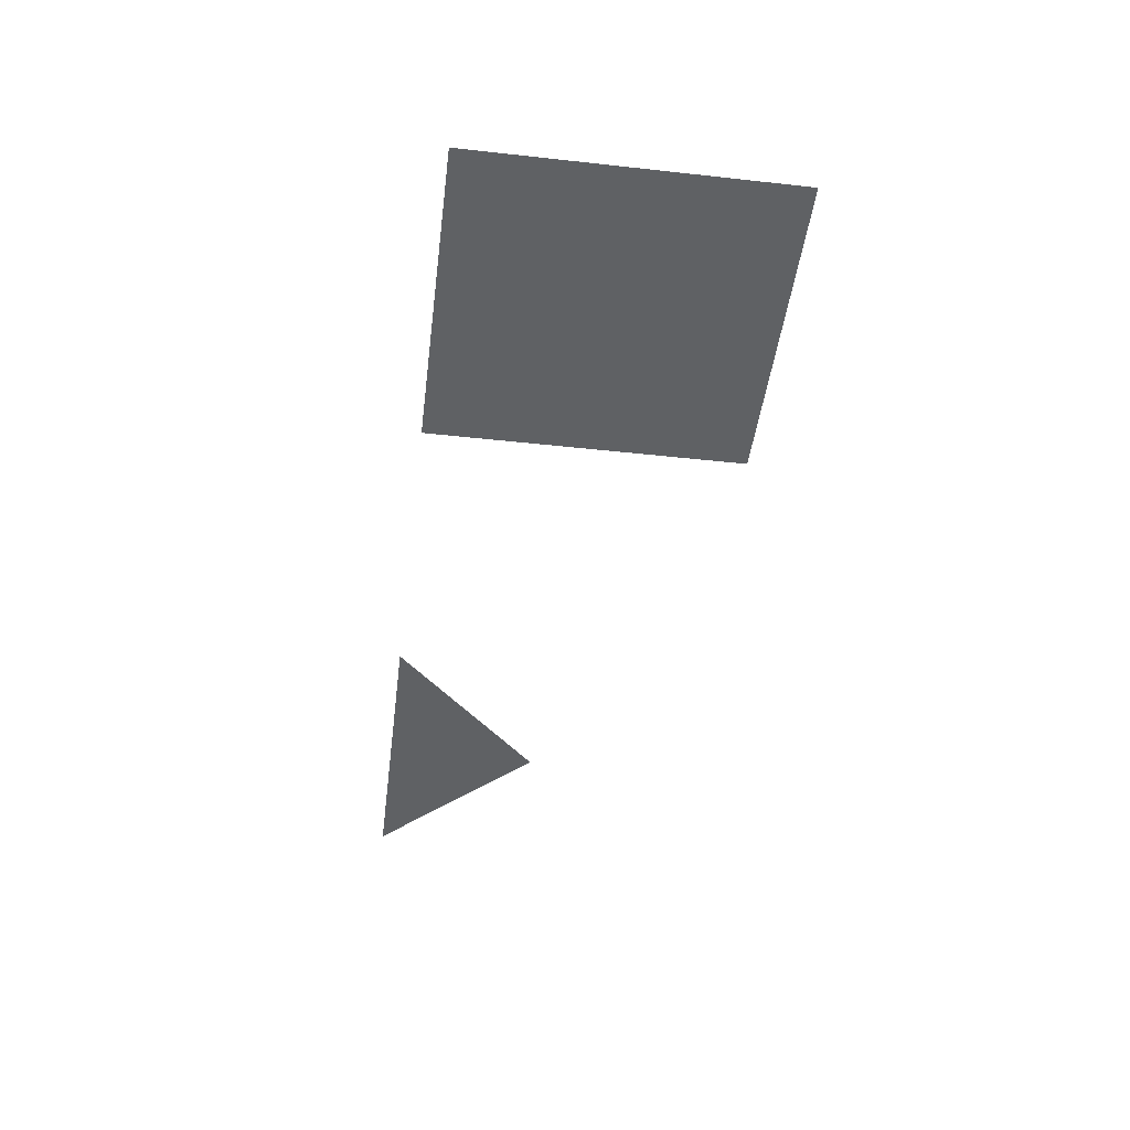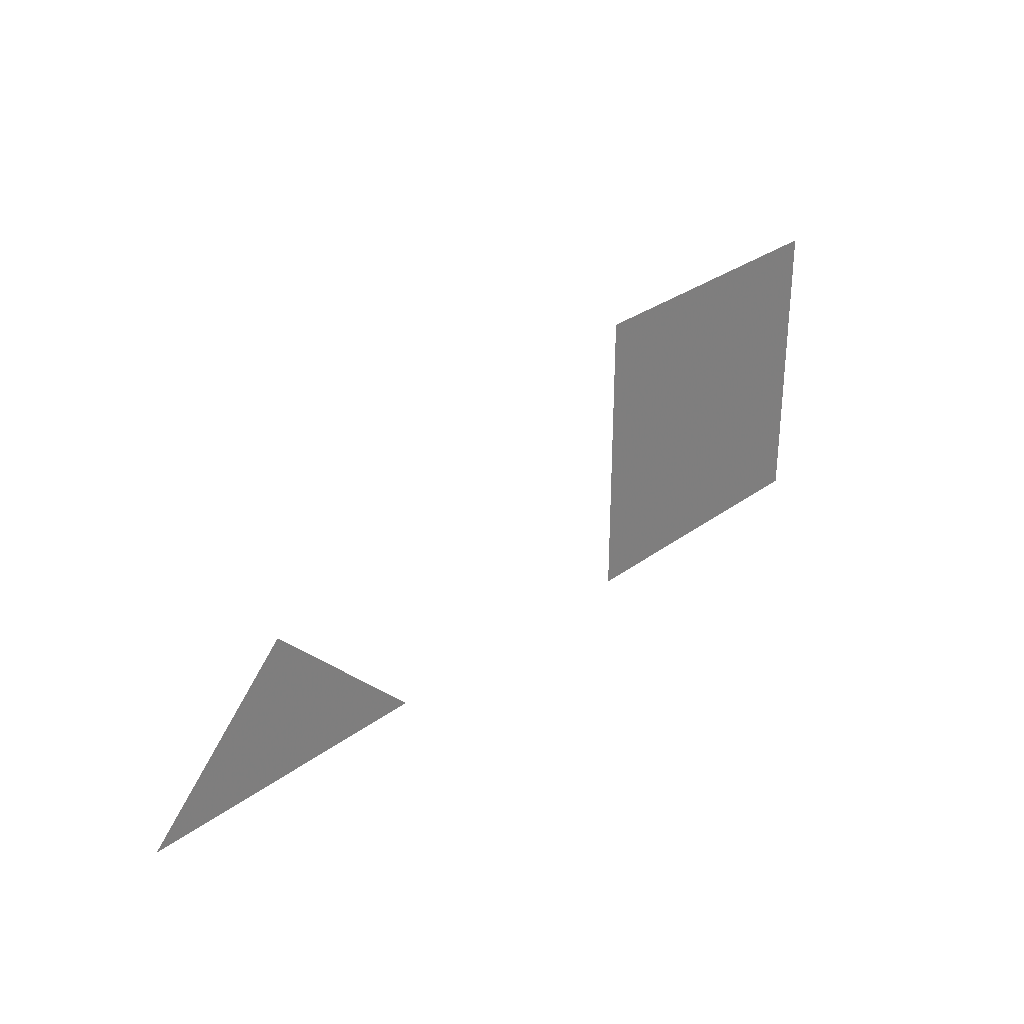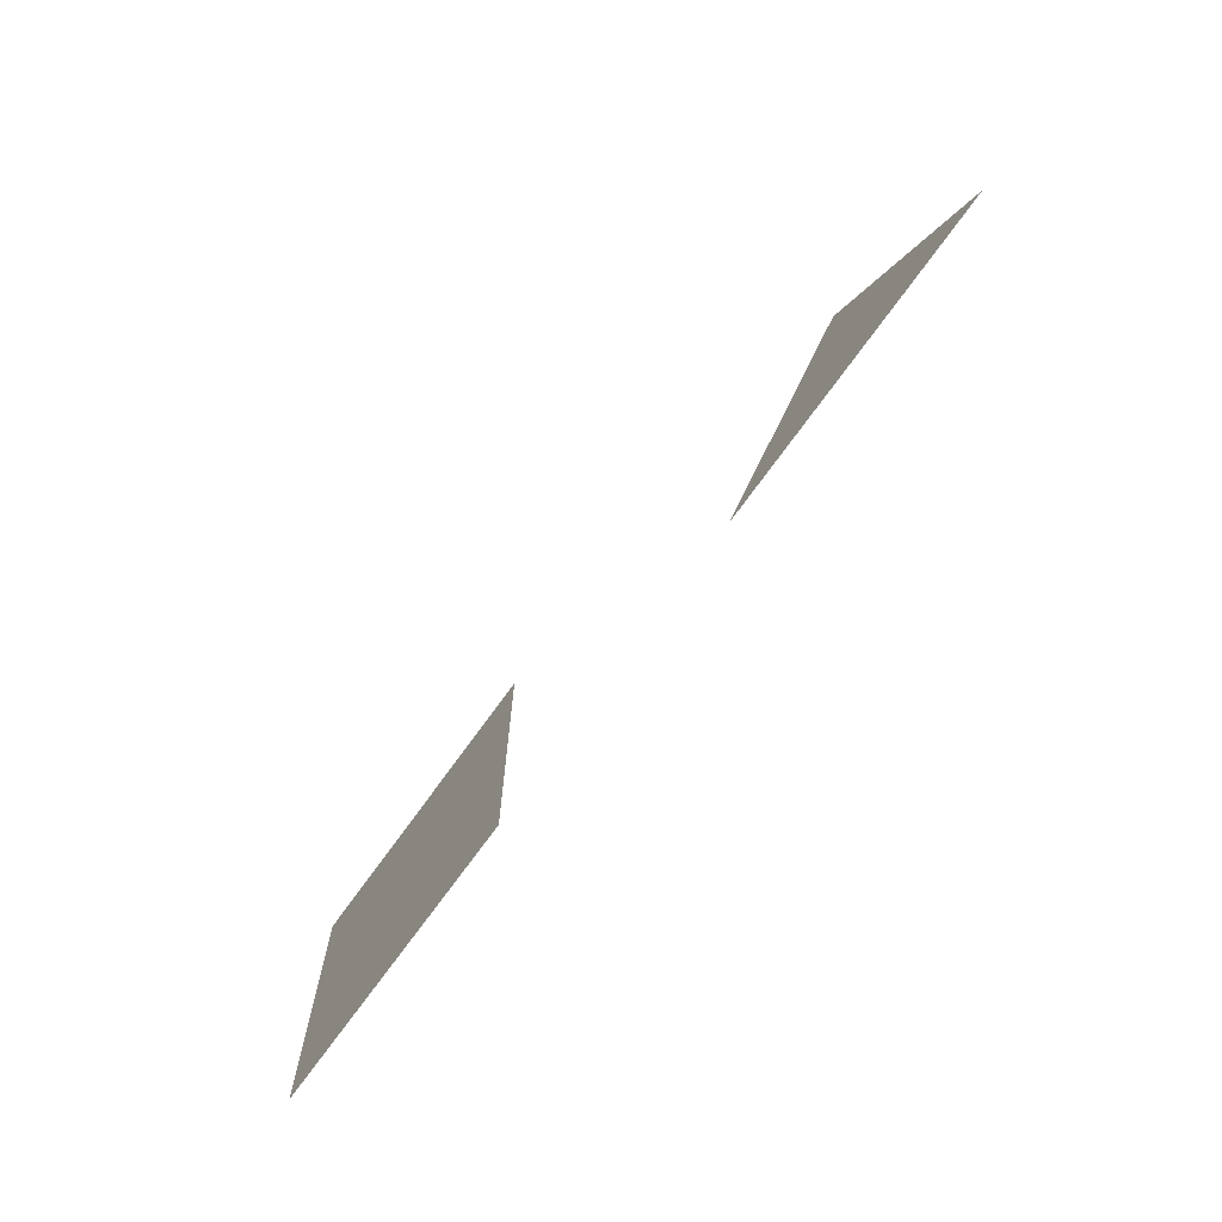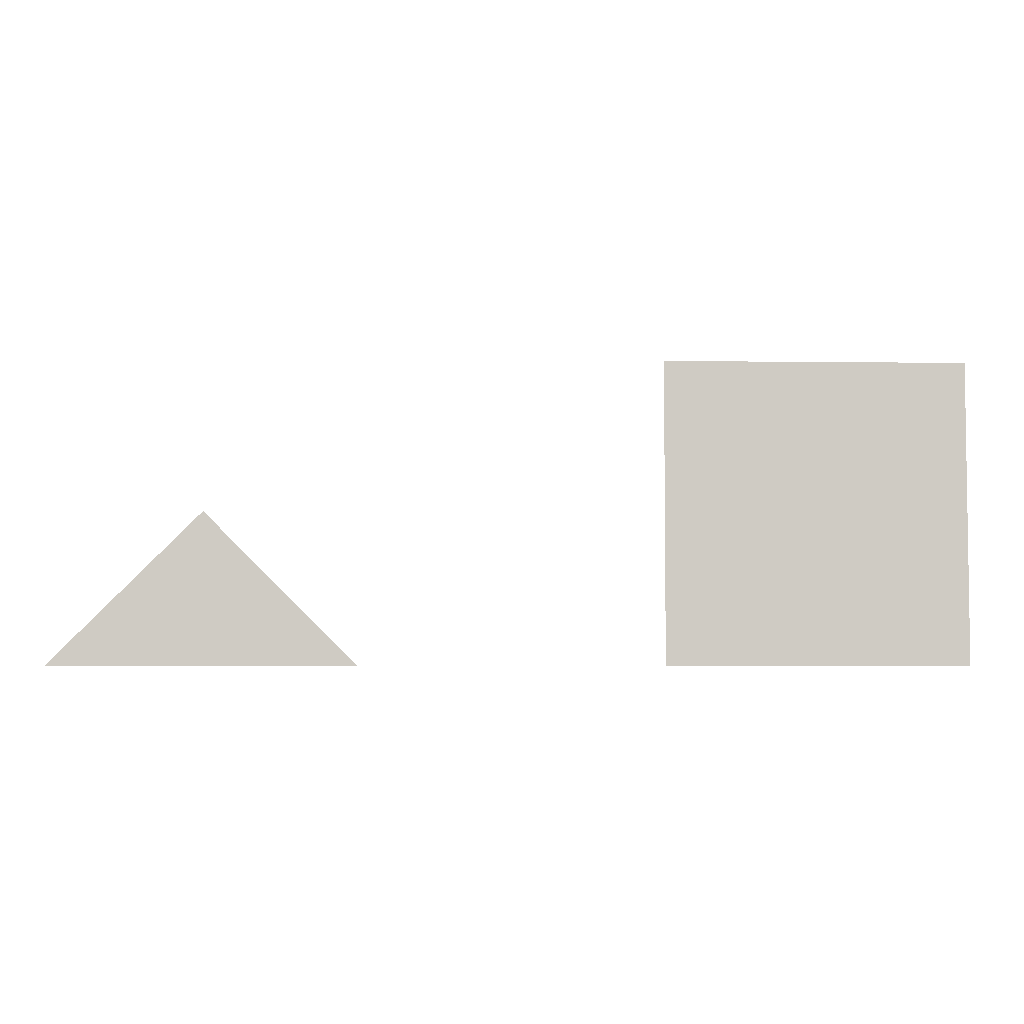
<metadata>
{"format":"obj","ext":"obj","renderer":"f3d","projection":"perspective","resolution":1024,"background":"white","views":[{"elev":-45.6,"azim":82.8,"up":"+Z"},{"elev":30.4,"azim":-46.8,"up":"+Y"},{"elev":-70.4,"azim":-125.4,"up":"+Y"},{"elev":-4.5,"azim":-2.4,"up":"+Y"}]}
</metadata>
<code>
o tri
v 0 0 0
v 1 1 0
v 2 0 0
f 1 2 3
o quad
v 4 0 0
v 4 2 0
v 6 2 0
v 6 0 0
f 4 5 6 7

</code>
